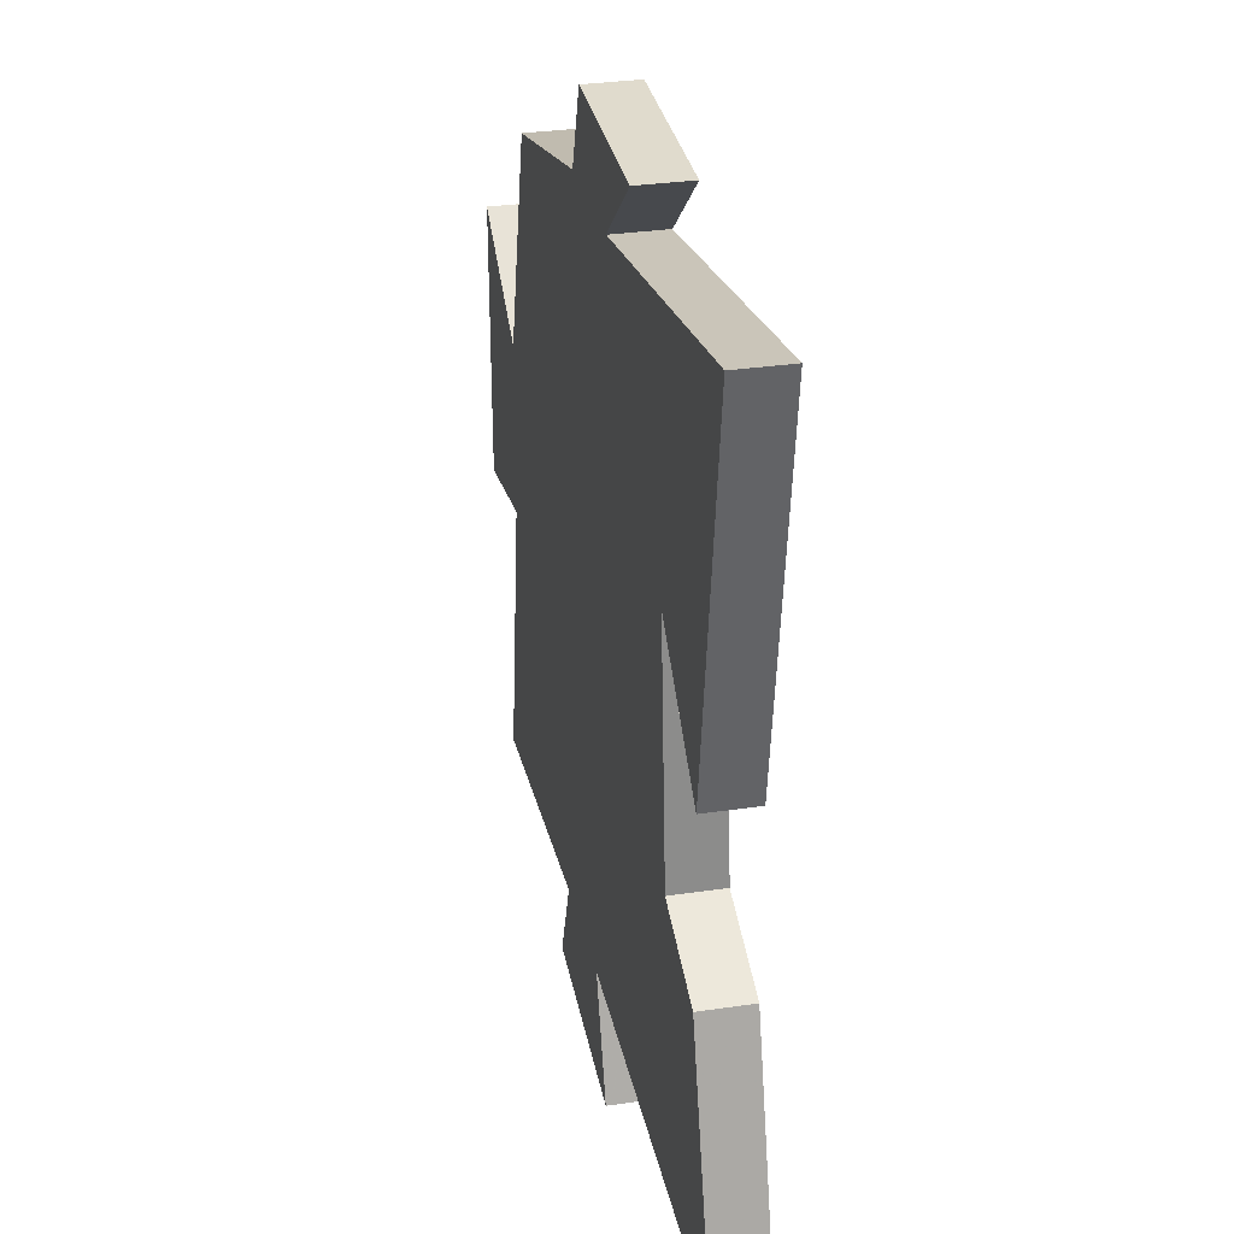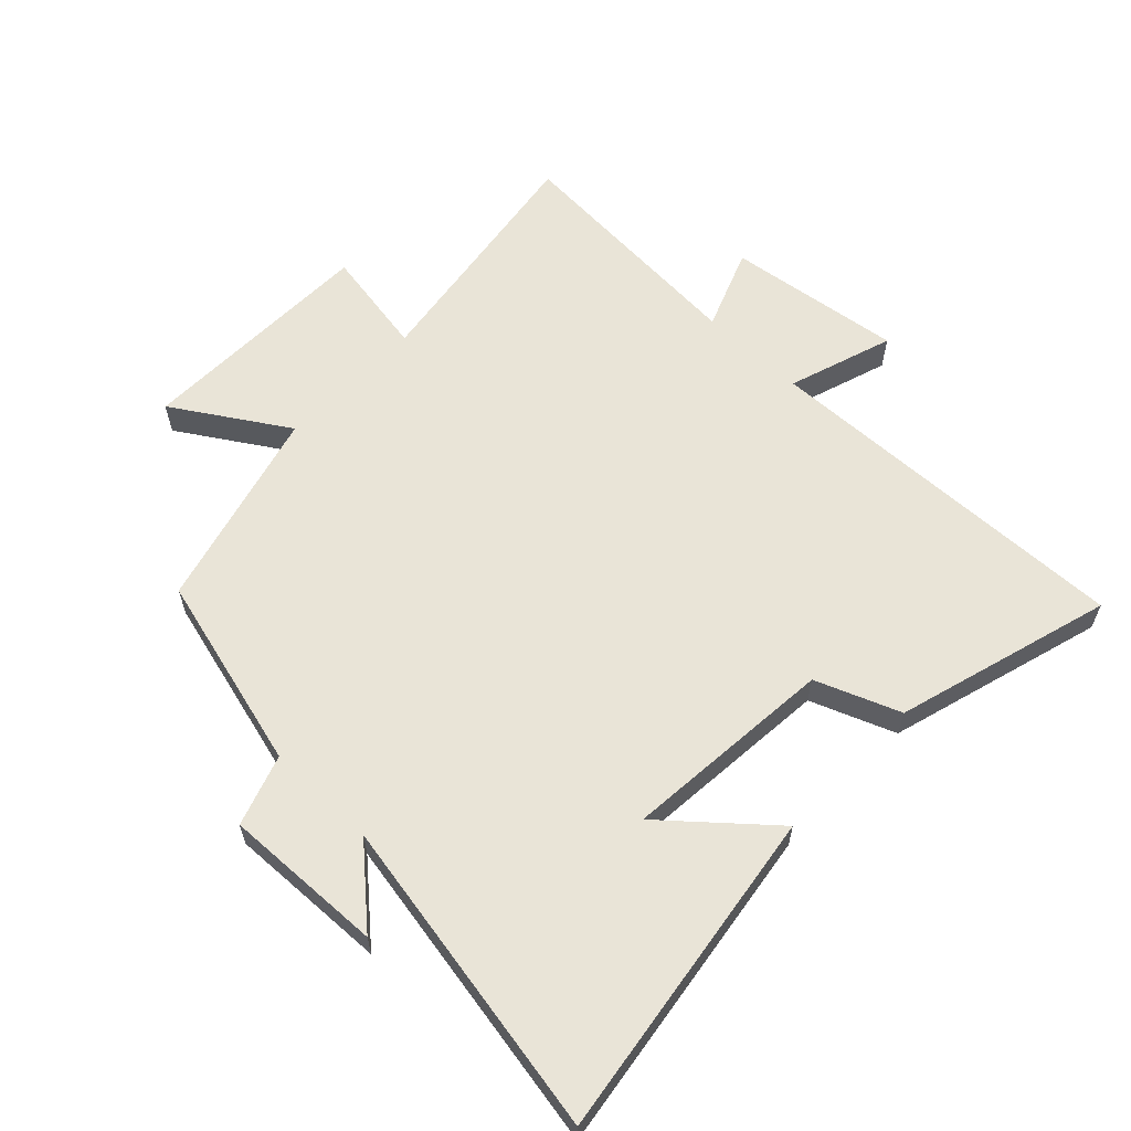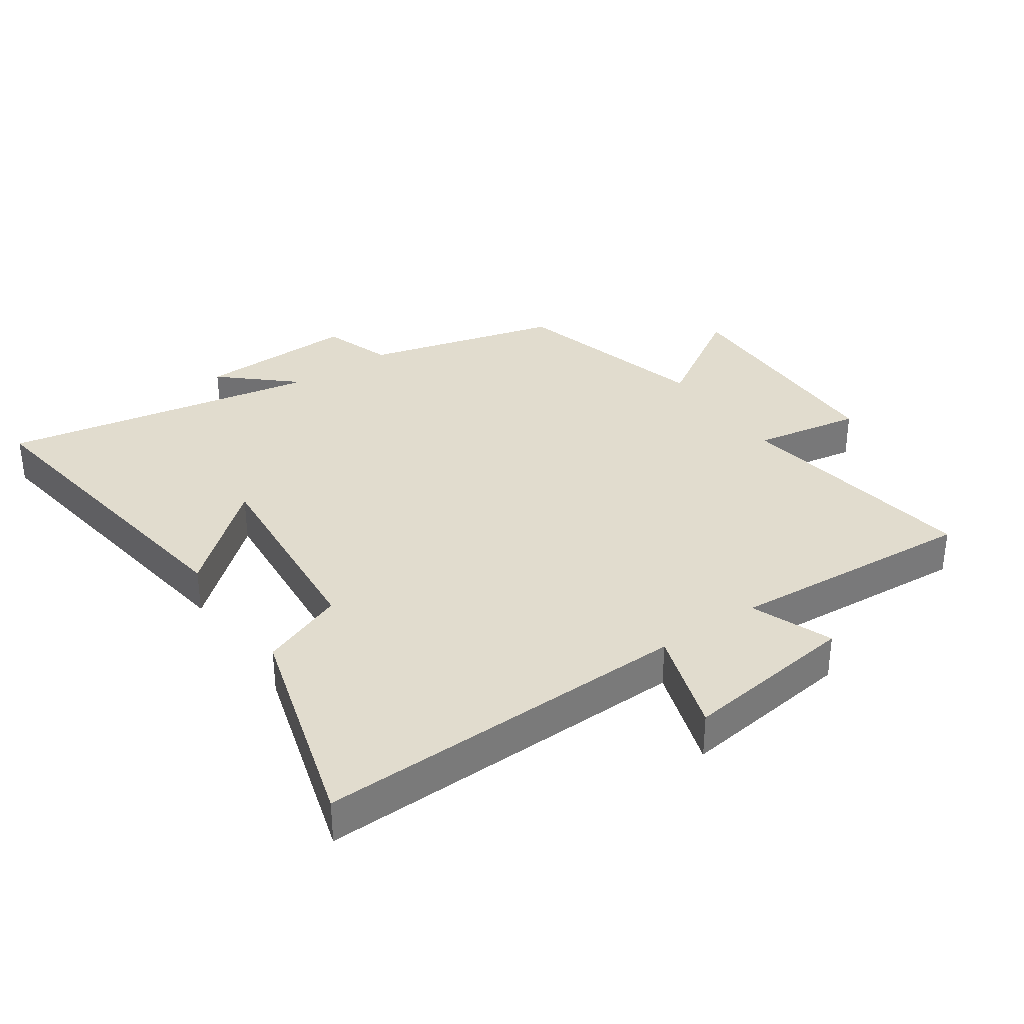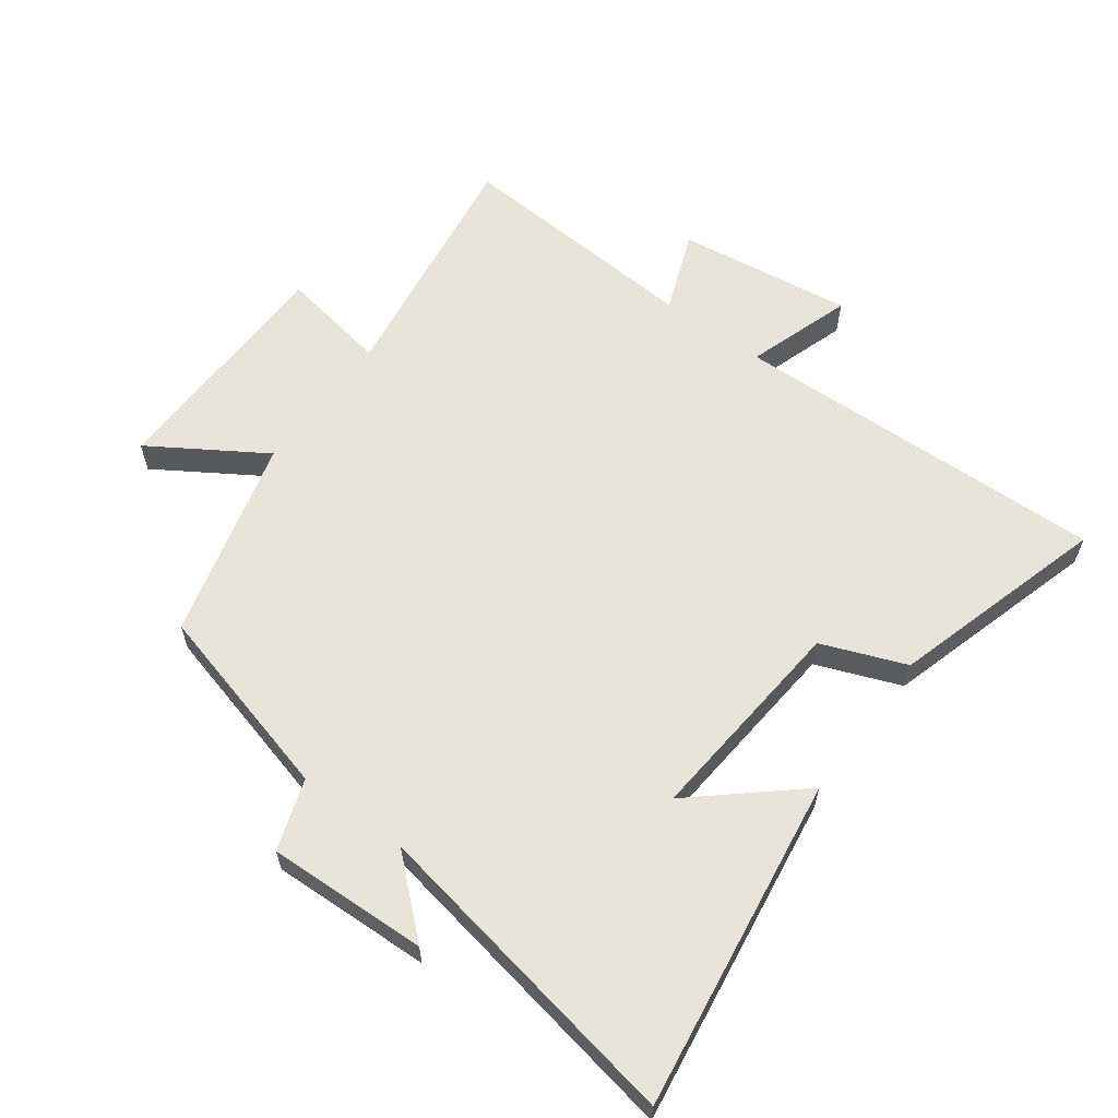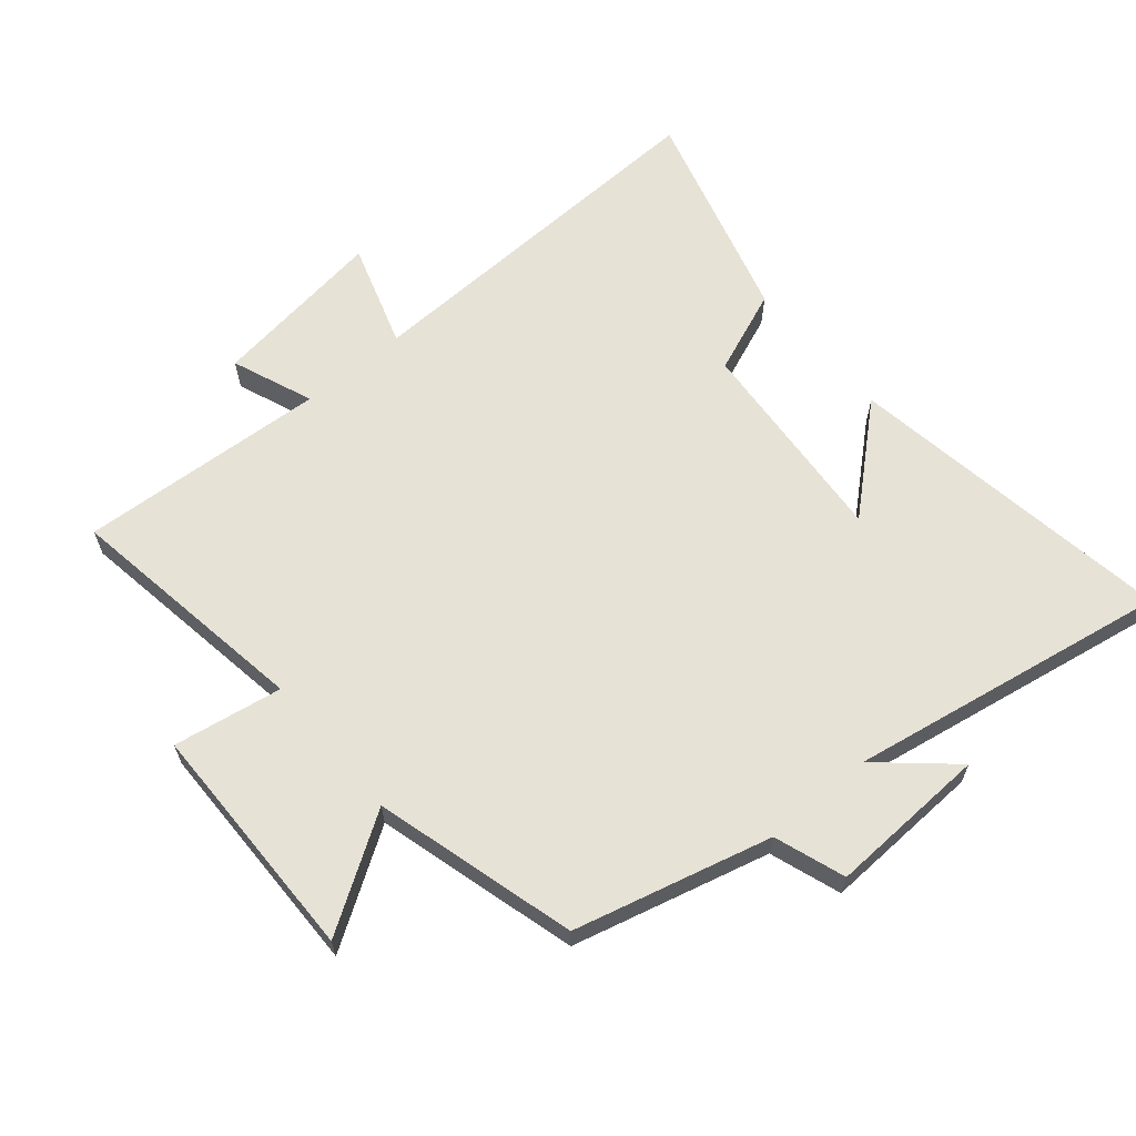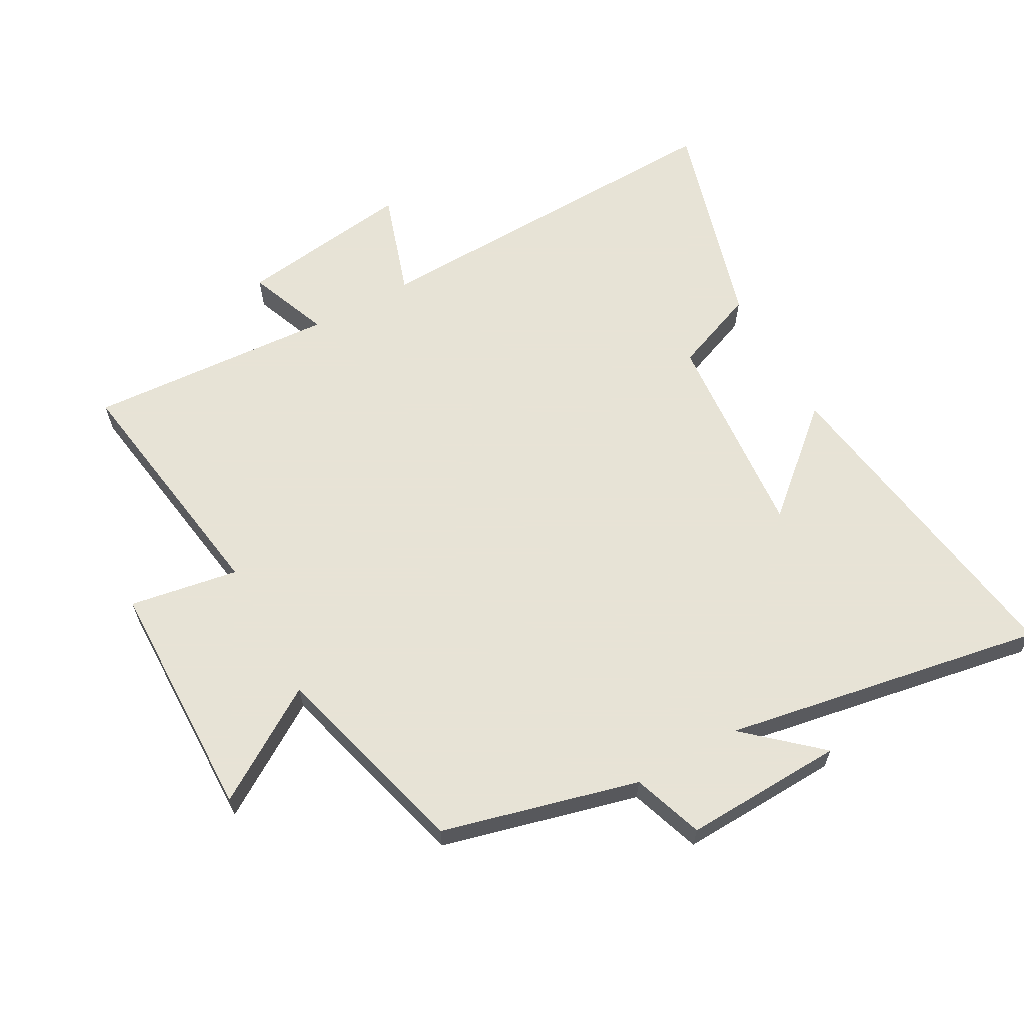
<metadata>
{"format":"obj","ext":"obj","renderer":"f3d","projection":"perspective","resolution":1024,"background":"white","views":[{"elev":31.0,"azim":78.0,"up":"+Z"},{"elev":60.8,"azim":43.9,"up":"+Y"},{"elev":34.0,"azim":145.6,"up":"+Y"},{"elev":60.7,"azim":36.6,"up":"+Y"},{"elev":63.3,"azim":-40.3,"up":"+Y"},{"elev":62.6,"azim":-29.0,"up":"+Y"}]}
</metadata>
<code>
v -0.559 0.07 -0.525
v -0.5 0.07 -0.135
v -0.671 0.07 -0.164
v -0.677 0.07 0.216
v -0.5 0.07 0.103
v -0.414 0.07 0.42
v -0.105 0.07 0.5
v -0.067 0.07 0.611
v 0.185 0.07 0.601
v 0.071 0.07 0.5
v 0.577 0.07 0.59
v 0.5 0.07 0.068
v 0.34 0.07 0.208
v 0.368 0.07 -0.126
v 0.5 0.07 -0.178
v 0.598 0.07 -0.519
v 0.005 0.07 -0.5
v 0.059 0.07 -0.666
v -0.217 0.07 -0.628
v -0.167 0.07 -0.5
v -0.559 0 -0.525
v -0.5 0 -0.135
v -0.671 0 -0.164
v -0.677 0 0.216
v -0.5 0 0.103
v -0.414 0 0.42
v -0.105 0 0.5
v -0.067 0 0.611
v 0.185 0 0.601
v 0.071 0 0.5
v 0.577 0 0.59
v 0.5 0 0.068
v 0.34 0 0.208
v 0.368 0 -0.126
v 0.5 0 -0.178
v 0.598 0 -0.519
v 0.005 0 -0.5
v 0.059 0 -0.666
v -0.217 0 -0.628
v -0.167 0 -0.5
f 17 18 19 20
f 14 15 16 17
f 13 14 17 20
f 10 11 12 13
f 10 13 20 1
f 7 8 9 10
f 5 6 7 10
f 2 3 4 5
f 2 5 10
f 1 2 10
f 40 39 38 37
f 37 36 35 34
f 40 37 34 33
f 33 32 31 30
f 21 40 33 30
f 30 29 28 27
f 30 27 26 25
f 25 24 23 22
f 30 25 22
f 30 22 21
f 1 21 22 2
f 2 22 23 3
f 3 23 24 4
f 4 24 25 5
f 5 25 26 6
f 6 26 27 7
f 7 27 28 8
f 8 28 29 9
f 9 29 30 10
f 10 30 31 11
f 11 31 32 12
f 12 32 33 13
f 13 33 34 14
f 14 34 35 15
f 15 35 36 16
f 16 36 37 17
f 17 37 38 18
f 18 38 39 19
f 19 39 40 20
f 20 40 21 1

</code>
